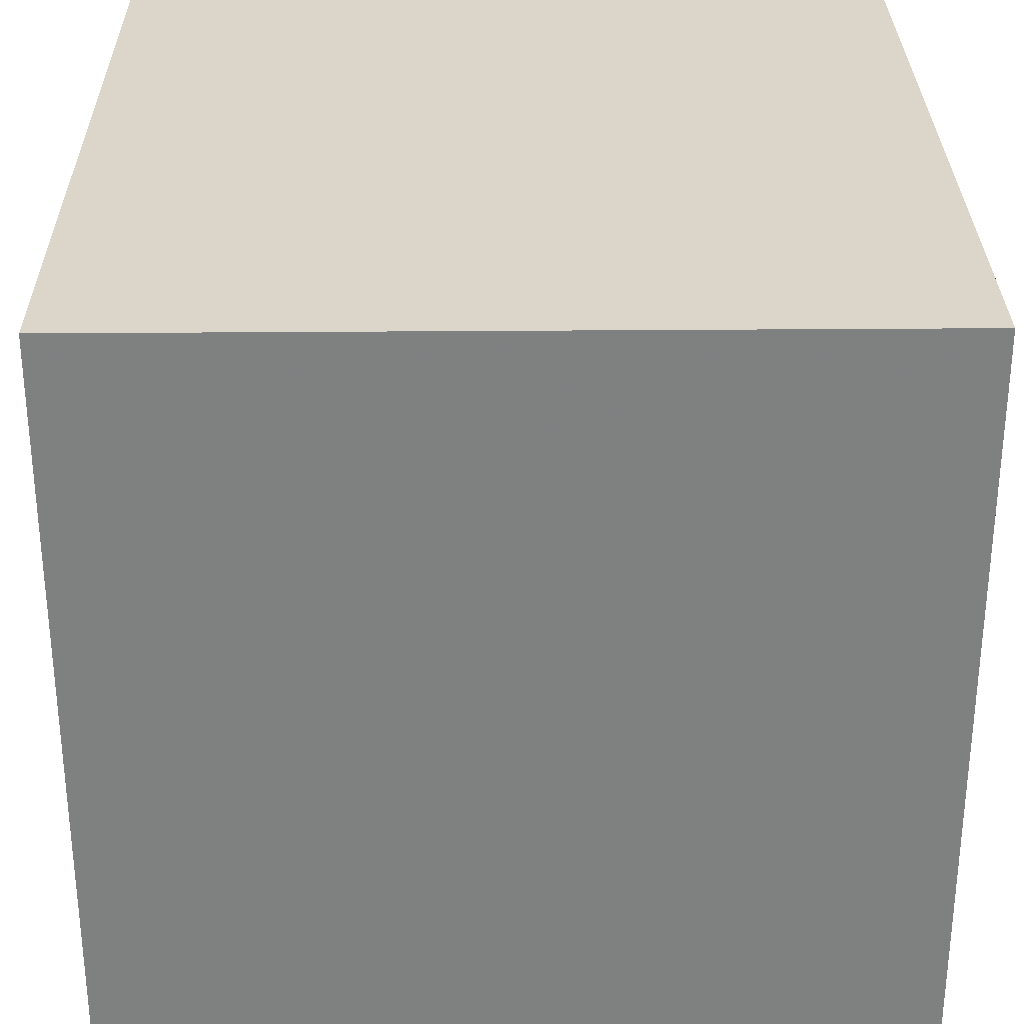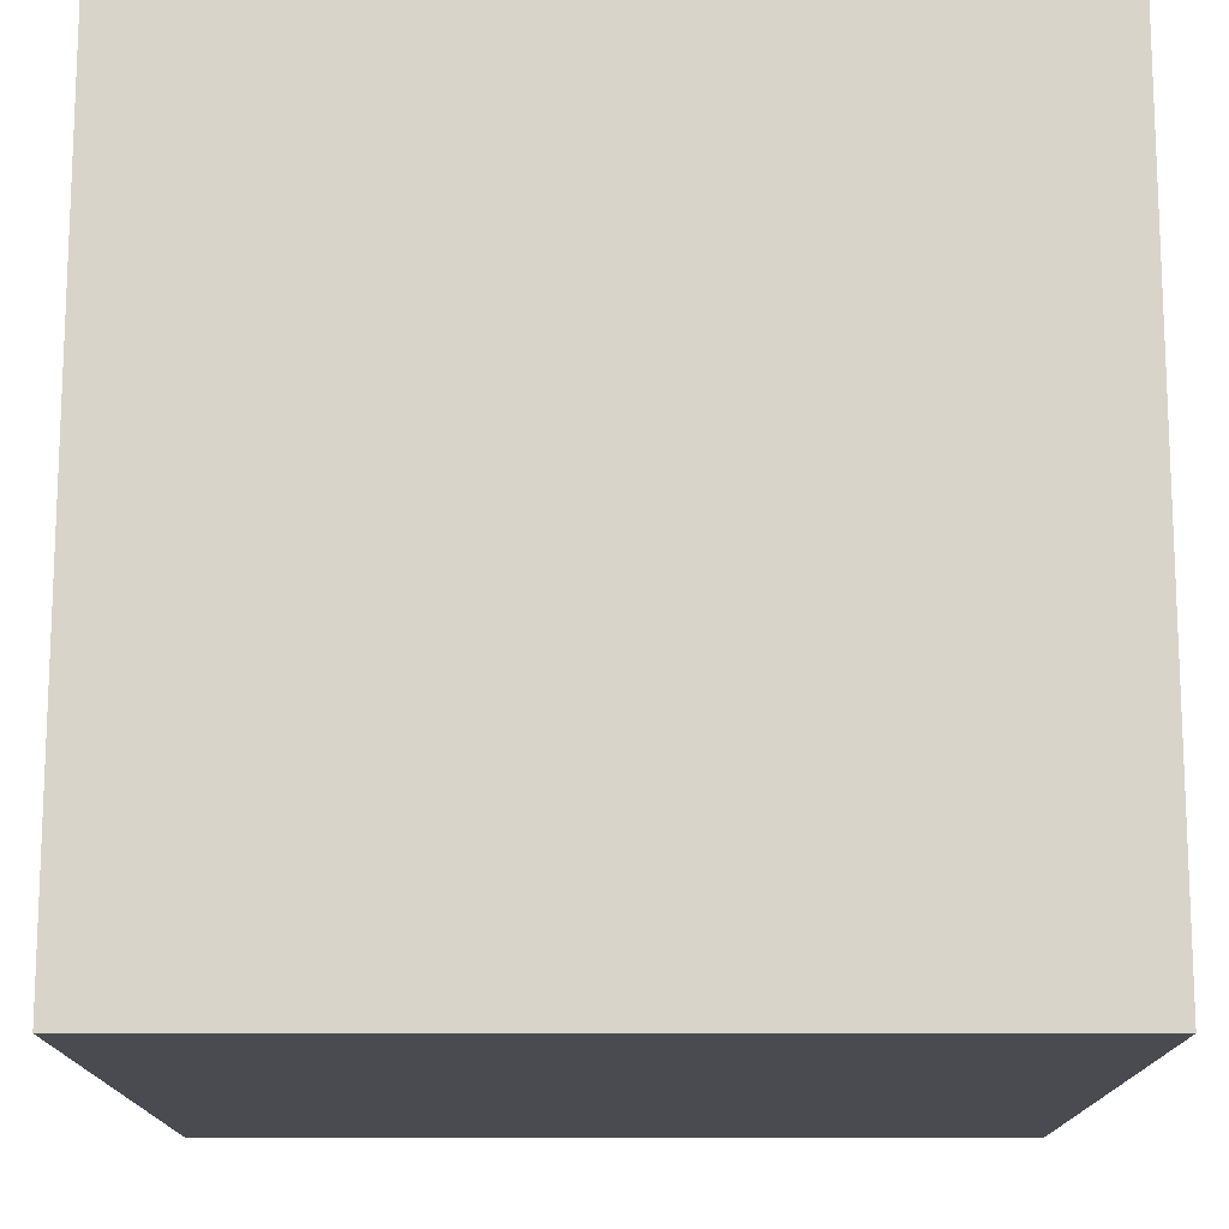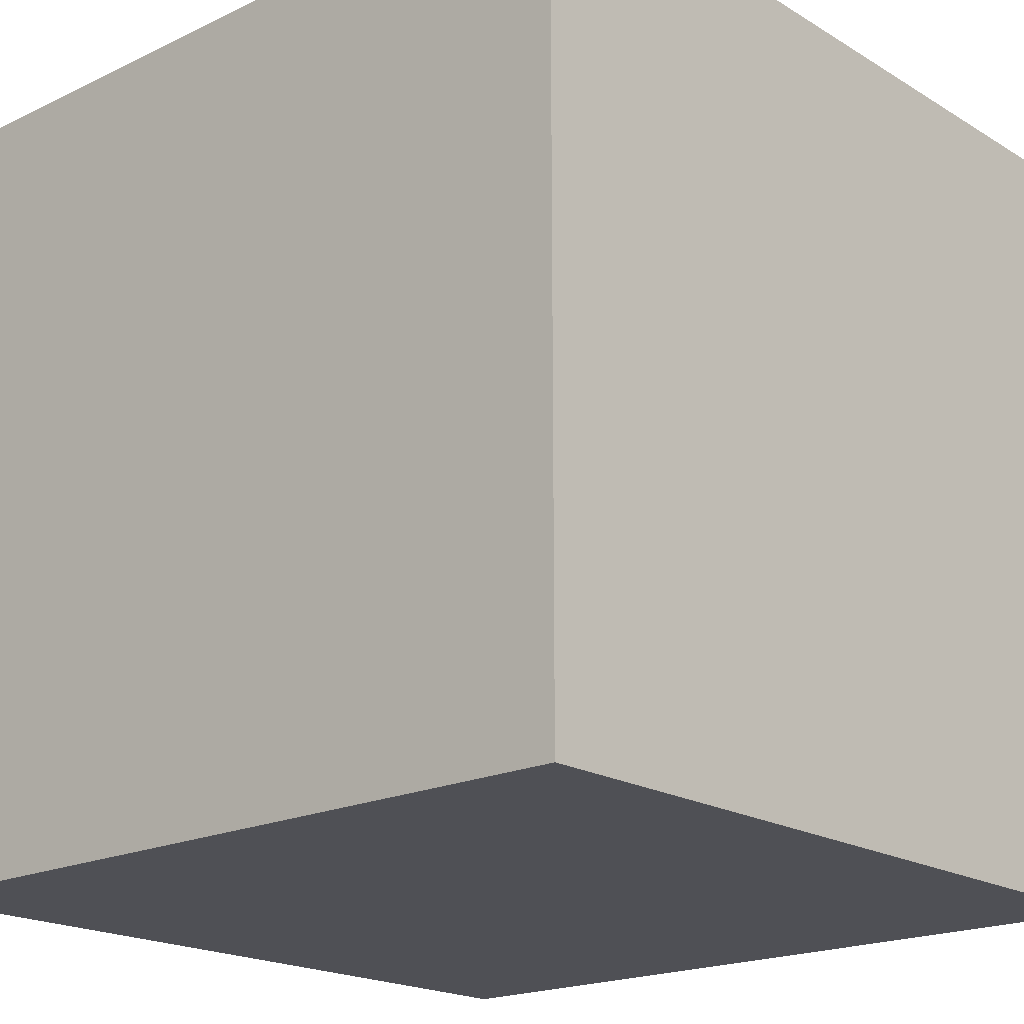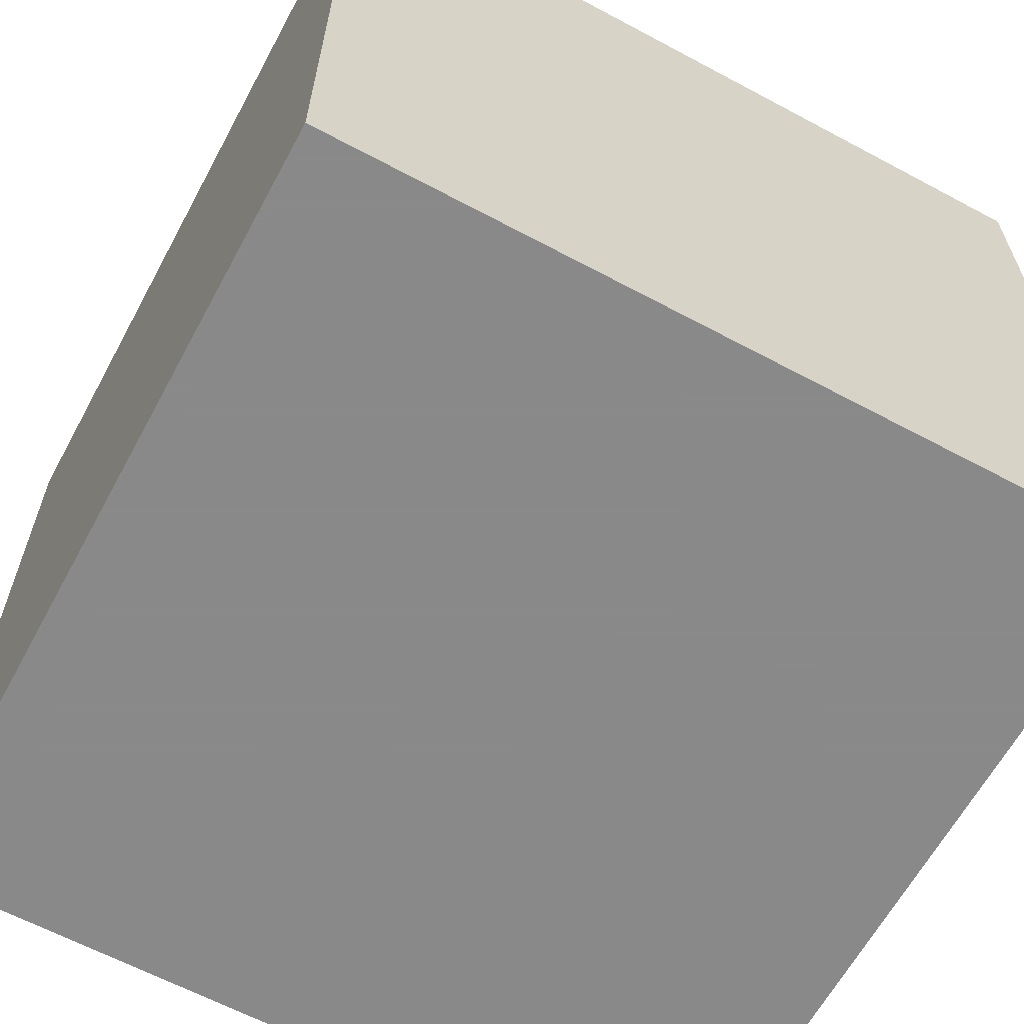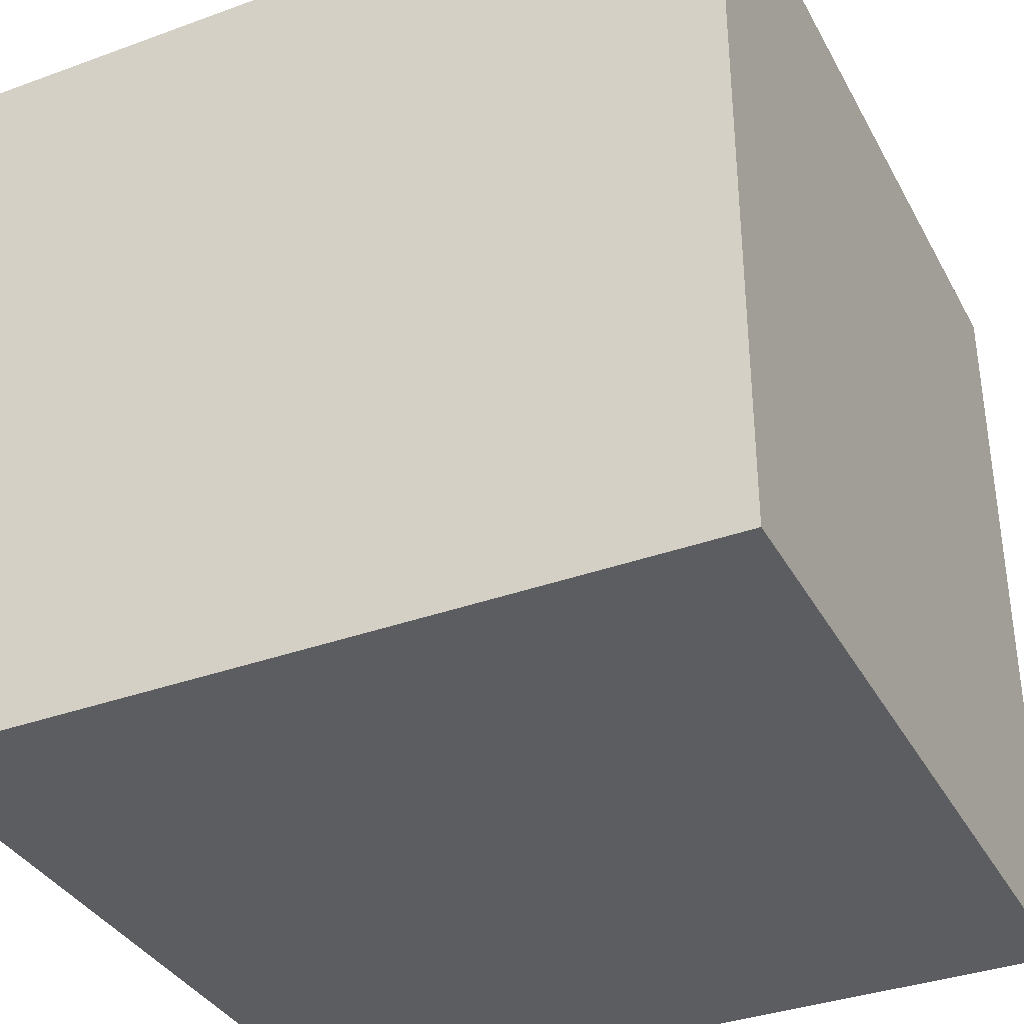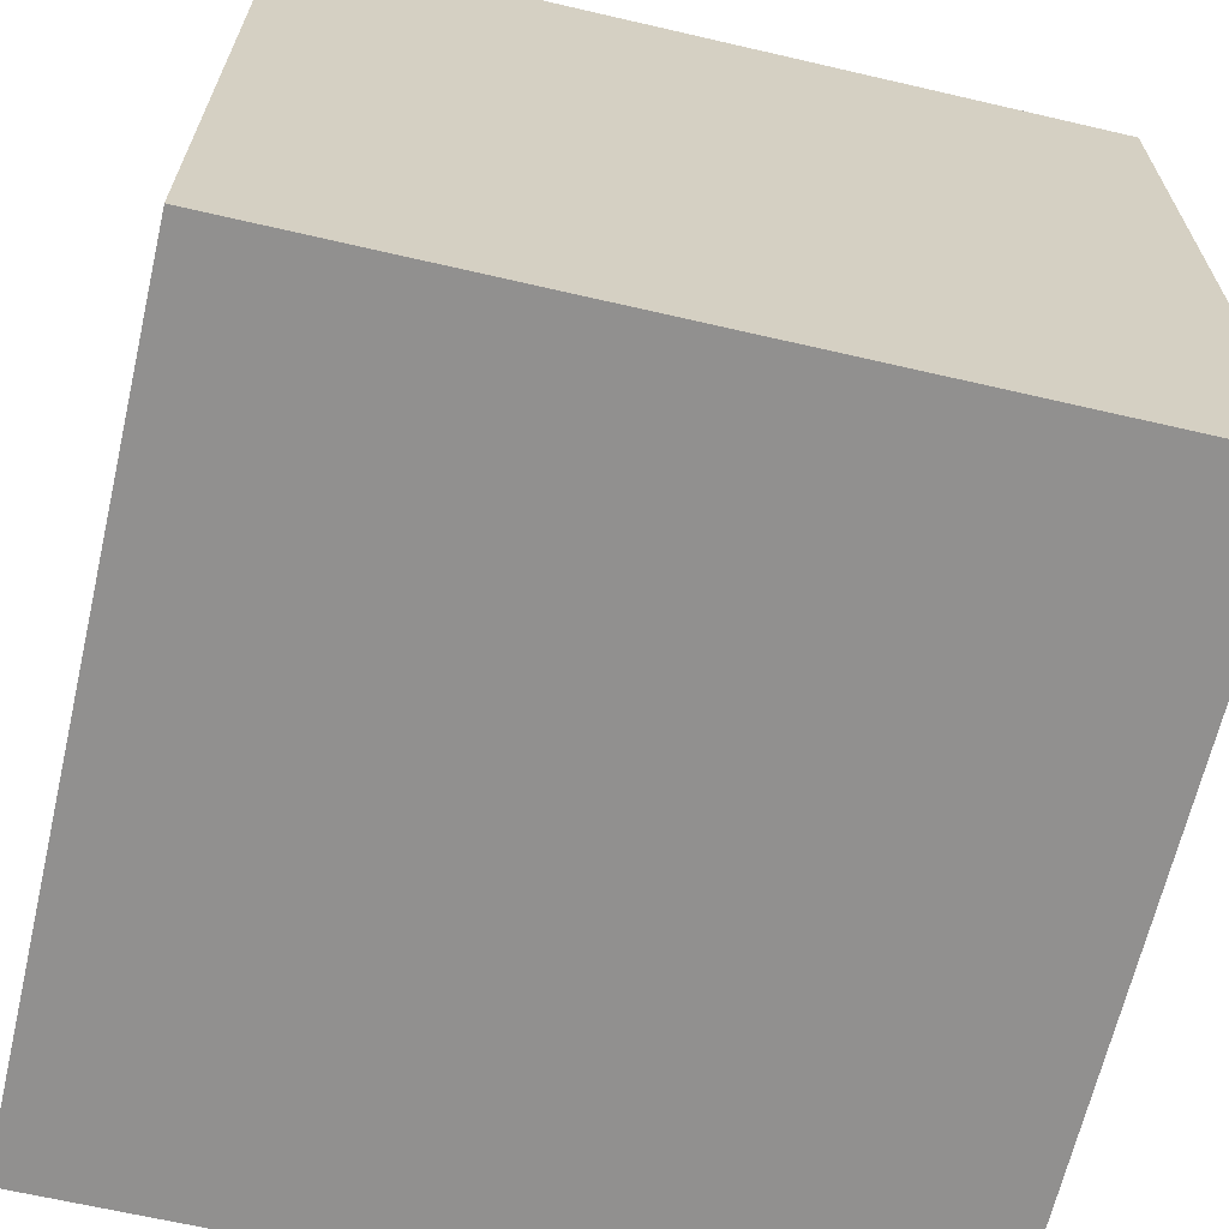
<metadata>
{"format":"obj","ext":"obj","renderer":"f3d","projection":"perspective","resolution":1024,"background":"white","views":[{"elev":30.1,"azim":89.3,"up":"+Z"},{"elev":75.6,"azim":-0.0,"up":"+Z"},{"elev":-19.4,"azim":-138.3,"up":"+Z"},{"elev":-63.3,"azim":-28.4,"up":"+Z"},{"elev":-35.9,"azim":25.5,"up":"+Y"},{"elev":-65.7,"azim":76.9,"up":"+Z"}]}
</metadata>
<code>
o Cube
v 1 1 -1
v 1 -1 -1
v 1 1 1
v 1 -1 1
v -1 1 -1
v -1 -1 -1
v -1 1 1
v -1 -1 1
f 5 3 1
f 3 8 4
f 7 6 8
f 2 8 6
f 1 4 2
f 5 2 6
f 5 7 3
f 3 7 8
f 7 5 6
f 2 4 8
f 1 3 4
f 5 1 2

</code>
